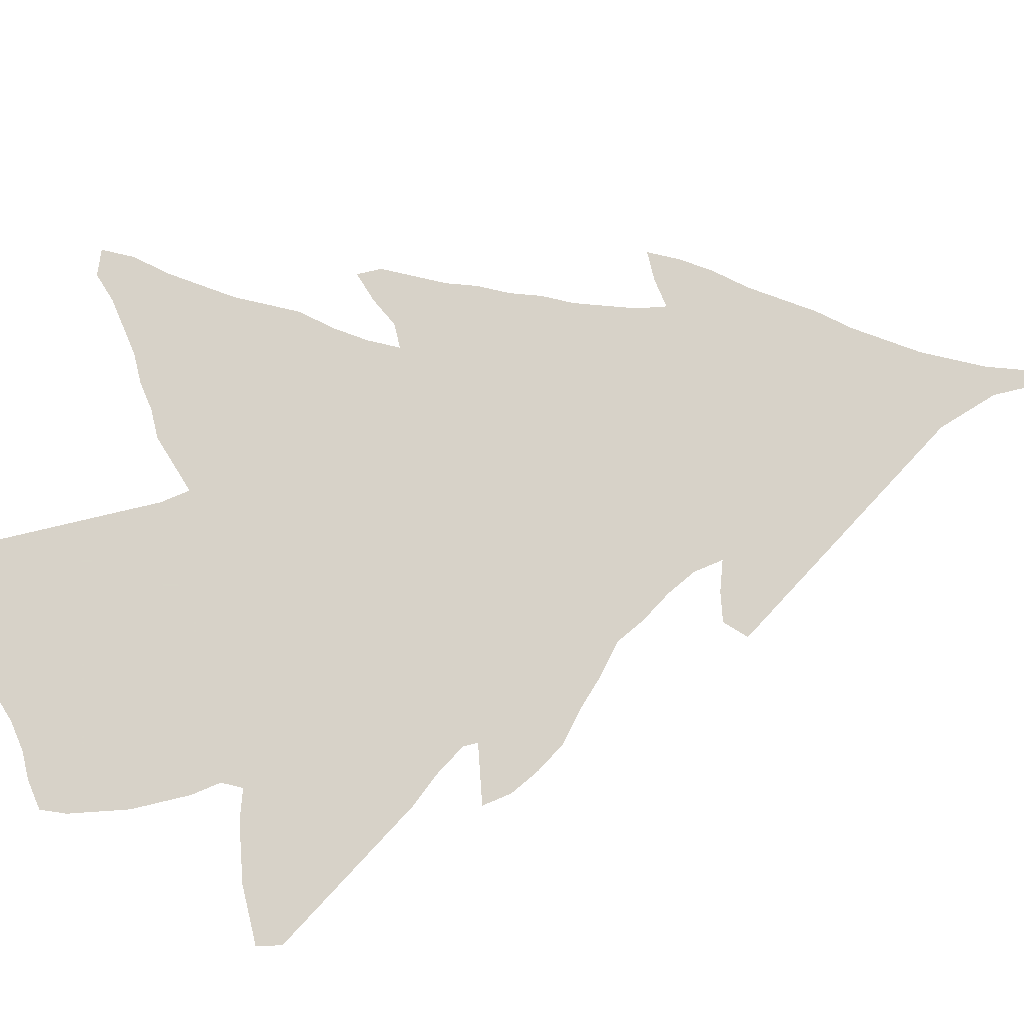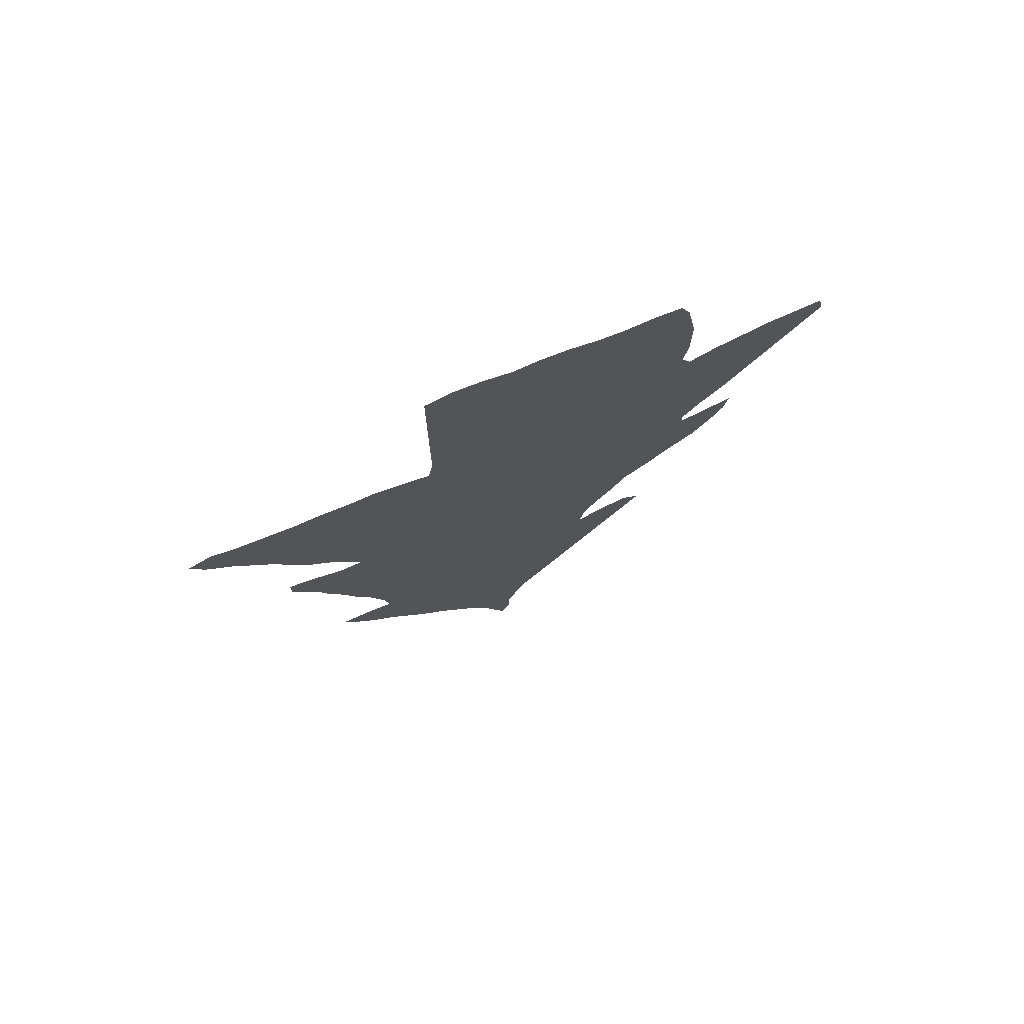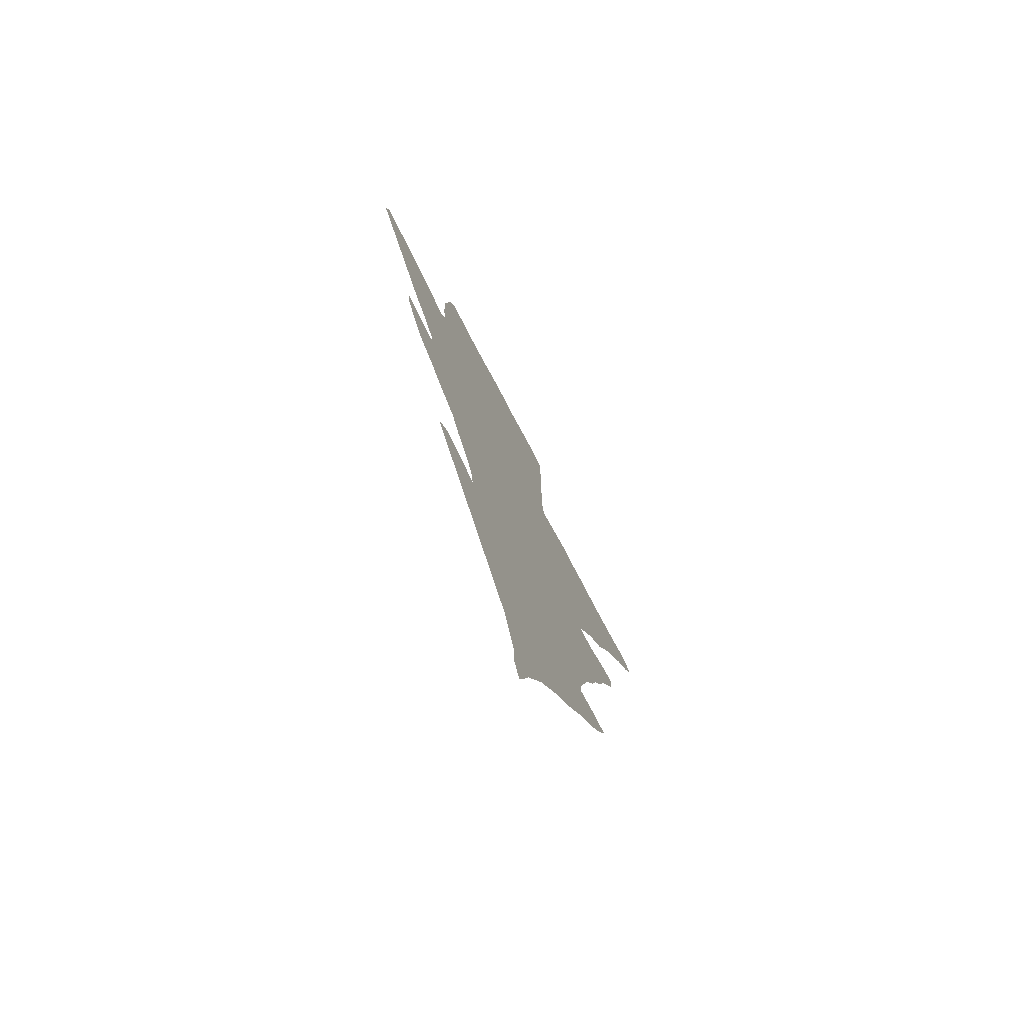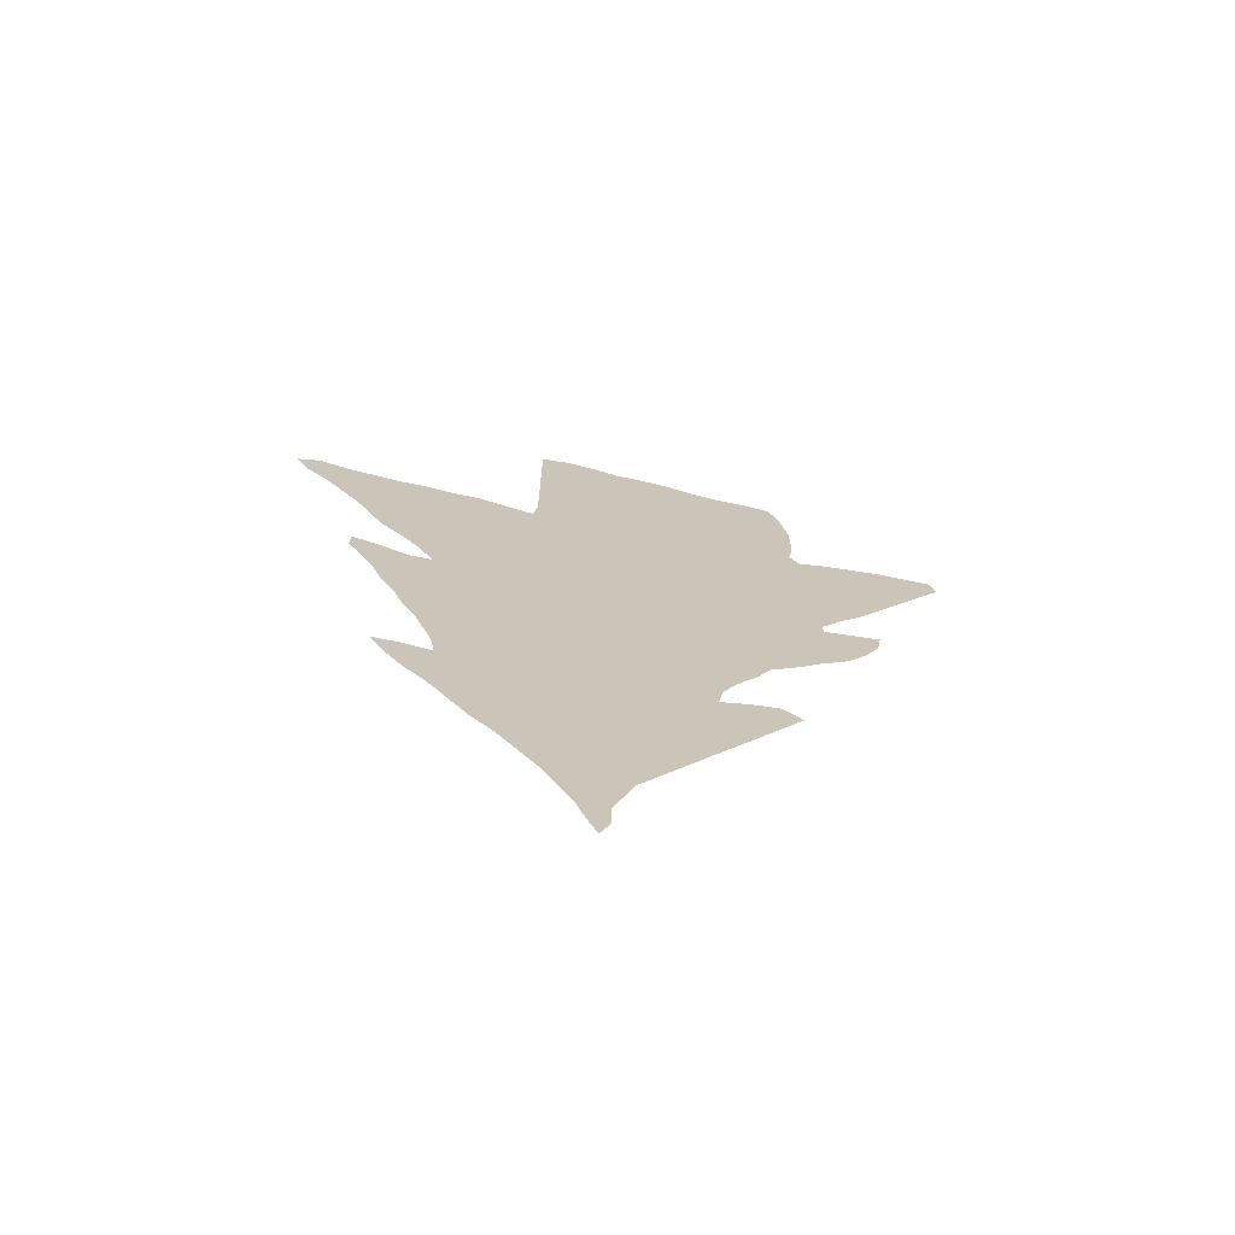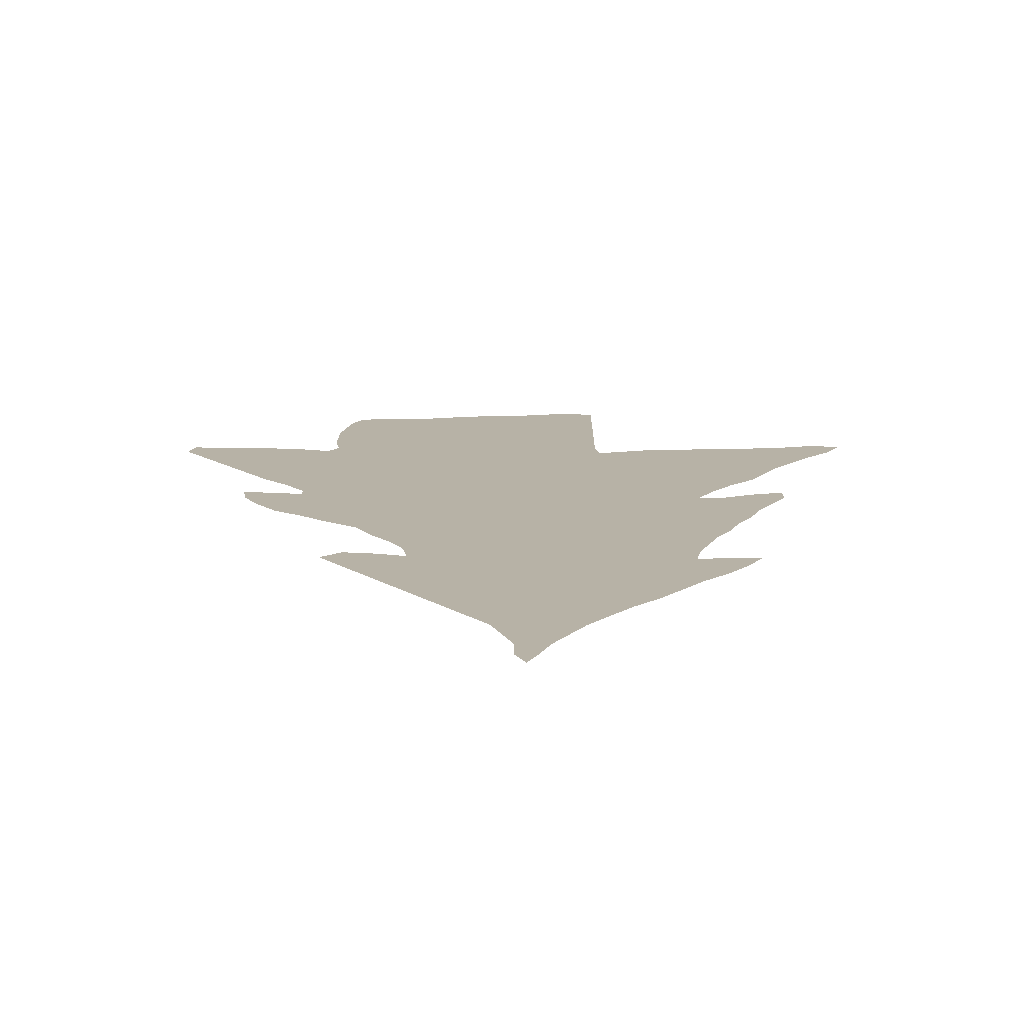
<metadata>
{"format":"obj","ext":"obj","renderer":"f3d","projection":"perspective","resolution":1024,"background":"white","views":[{"elev":77.3,"azim":-103.4,"up":"+Z"},{"elev":75.7,"azim":156.0,"up":"+Y"},{"elev":-74.8,"azim":-63.2,"up":"+Y"},{"elev":-71.8,"azim":168.4,"up":"+Y"},{"elev":12.3,"azim":0.4,"up":"+Z"}]}
</metadata>
<code>
v 0.1136 0.5046 0
v 0.09545 0.5318 0
v 0.08182 0.5591 0
v 0.07727 0.5864 0
v 0.1046 0.5818 0
v 0.1318 0.5773 0
v 0.1318 0.5909 0
v 0.1136 0.6182 0
v 0.09091 0.6454 0
v 0.07273 0.6727 0
v 0.05455 0.7 0
v 0.03636 0.7273 0
v 0.01818 0.7546 0
v 0 0.7818 0
v 0.004546 0.8045 0
v 0.03182 0.8045 0
v 0.05909 0.8045 0
v 0.08636 0.8 0
v 0.1136 0.7954 0
v 0.1409 0.7864 0
v 0.15 0.8045 0
v 0.1454 0.8318 0
v 0.1454 0.8591 0
v 0.1454 0.8864 0
v 0.15 0.9136 0
v 0.1545 0.9409 0
v 0.1636 0.9636 0
v 0.1909 0.9682 0
v 0.2182 0.9682 0
v 0.2455 0.9727 0
v 0.2727 0.9818 0
v 0.3 0.9864 0
v 0.3273 0.9864 0
v 0.3545 0.9954 0
v 0.3818 1 0
v 0.4091 0.9954 0
v 0.4091 0.9682 0
v 0.4091 0.9409 0
v 0.4091 0.9136 0
v 0.4091 0.8864 0
v 0.4091 0.8591 0
v 0.4091 0.8318 0
v 0.4091 0.8045 0
v 0.4136 0.7773 0
v 0.4409 0.7864 0
v 0.4682 0.7954 0
v 0.4955 0.7954 0
v 0.5227 0.8 0
v 0.55 0.8 0
v 0.5773 0.8045 0
v 0.6046 0.8091 0
v 0.6318 0.8182 0
v 0.6545 0.8091 0
v 0.6409 0.7818 0
v 0.6182 0.7546 0
v 0.6 0.7273 0
v 0.5818 0.7 0
v 0.5682 0.6727 0
v 0.5545 0.6454 0
v 0.5318 0.6182 0
v 0.5136 0.5909 0
v 0.5 0.5636 0
v 0.5227 0.5636 0
v 0.55 0.5773 0
v 0.5773 0.5864 0
v 0.5773 0.5636 0
v 0.5636 0.5364 0
v 0.55 0.5091 0
v 0.5409 0.4818 0
v 0.5273 0.4546 0
v 0.5182 0.4273 0
v 0.5046 0.4 0
v 0.4955 0.3727 0
v 0.4864 0.3454 0
v 0.4818 0.3182 0
v 0.5091 0.3227 0
v 0.5364 0.3227 0
v 0.5227 0.2954 0
v 0.5046 0.2682 0
v 0.4818 0.2409 0
v 0.4636 0.2136 0
v 0.4455 0.1864 0
v 0.4227 0.1591 0
v 0.4046 0.1318 0
v 0.3864 0.1046 0
v 0.3727 0.07727 0
v 0.3591 0.05 0
v 0.35 0.02273 0
v 0.3409 0 0
v 0.3318 0.02273 0
v 0.3318 0.05 0
v 0.3227 0.07727 0
v 0.3136 0.1046 0
v 0.2954 0.1318 0
v 0.2773 0.1591 0
v 0.2591 0.1864 0
v 0.2409 0.2136 0
v 0.2227 0.2409 0
v 0.2046 0.2682 0
v 0.1864 0.2954 0
v 0.1682 0.3227 0
v 0.1864 0.3409 0
v 0.2136 0.3364 0
v 0.2409 0.3273 0
v 0.2364 0.3545 0
v 0.2227 0.3818 0
v 0.2046 0.4091 0
v 0.1909 0.4364 0
v 0.1636 0.4591 0
v 0.1409 0.4818 0
v 0.1136 0.5046 0
f 62 106 72
f 26 28 27
f 14 16 15
f 50 56 55
f 12 17 13
f 13 17 16
f 13 16 14
f 100 102 101
f 100 103 102
f 62 70 69
f 64 66 65
f 64 67 66
f 50 55 51
f 25 28 26
f 49 56 50
f 34 37 35
f 34 38 37
f 35 37 36
f 33 38 34
f 62 107 106
f 62 108 107
f 7 62 44
f 7 44 20
f 88 90 89
f 98 104 99
f 100 104 103
f 99 104 100
f 62 72 71
f 62 71 70
f 51 55 54
f 62 69 68
f 63 67 64
f 62 68 63
f 63 68 67
f 30 41 31
f 25 29 28
f 24 29 25
f 49 57 56
f 52 54 53
f 51 54 52
f 32 40 33
f 31 40 32
f 31 41 40
f 1 110 6
f 6 110 109
f 6 109 108
f 6 108 62
f 6 62 7
f 45 47 46
f 45 60 59
f 44 60 45
f 12 18 17
f 85 93 86
f 88 91 90
f 97 104 98
f 72 106 105
f 72 105 73
f 83 96 95
f 82 96 83
f 75 104 81
f 81 104 97
f 47 58 57
f 45 58 47
f 45 59 58
f 47 57 48
f 48 57 49
f 33 39 38
f 33 40 39
f 1 6 2
f 44 62 61
f 44 61 60
f 30 42 41
f 87 91 88
f 86 93 92
f 86 92 87
f 87 92 91
f 74 104 75
f 74 105 104
f 73 105 74
f 75 79 78
f 75 80 79
f 75 81 80
f 7 20 8
f 8 20 9
f 11 20 19
f 11 18 12
f 11 19 18
f 2 6 5
f 21 43 42
f 20 44 21
f 21 44 43
f 23 29 24
f 23 30 29
f 76 78 77
f 75 78 76
f 9 20 10
f 10 20 11
f 3 5 4
f 2 5 3
f 21 42 22
f 22 42 30
f 22 30 23
f 84 93 85
f 84 94 93
f 83 94 84
f 83 95 94
f 81 97 96
f 81 96 82

</code>
